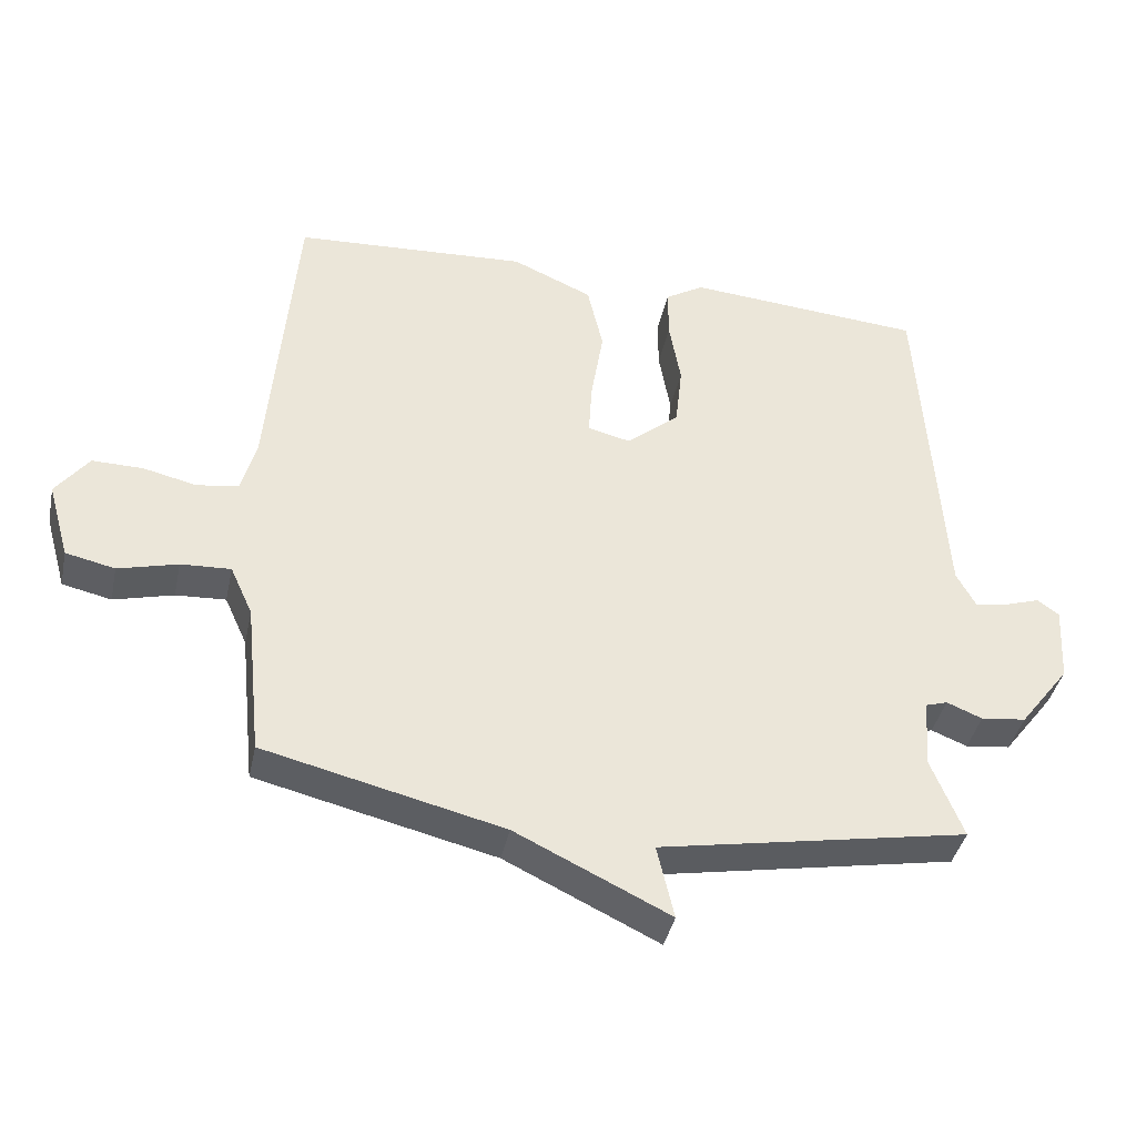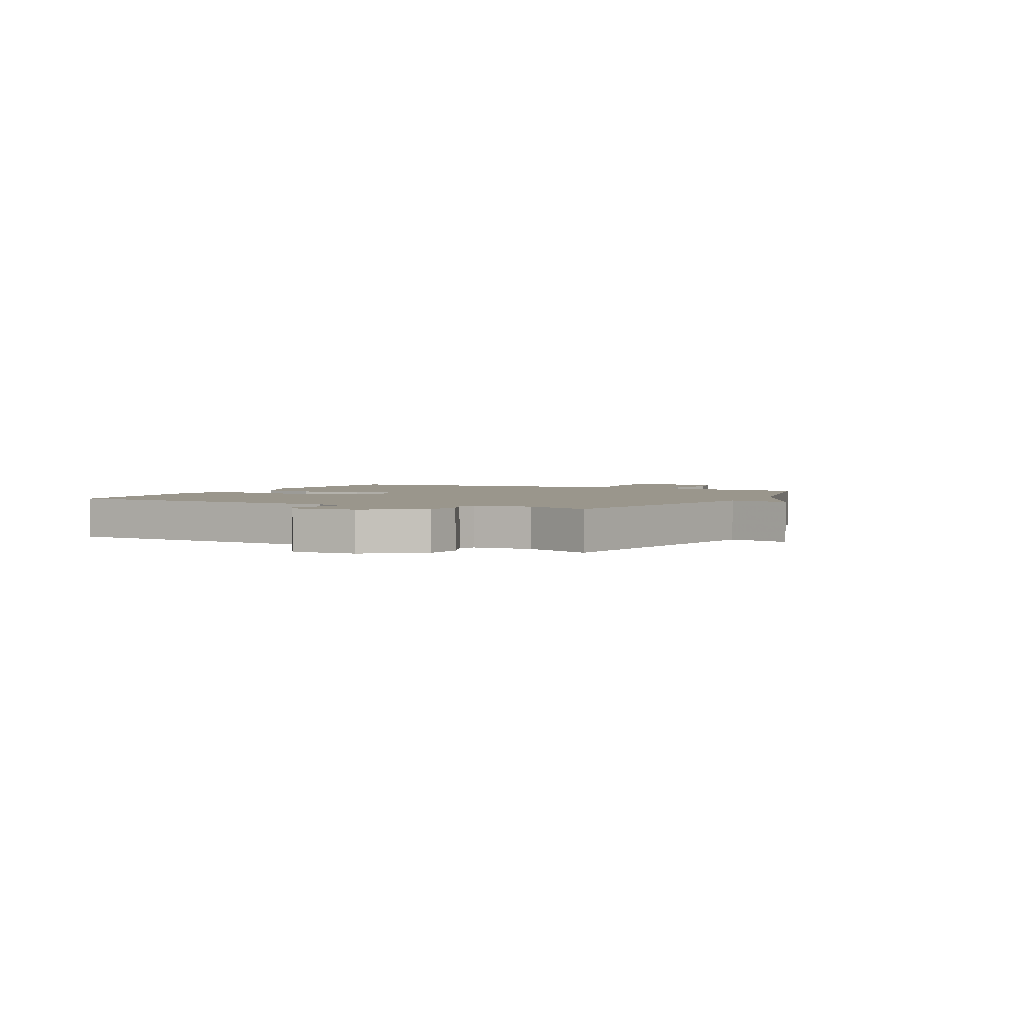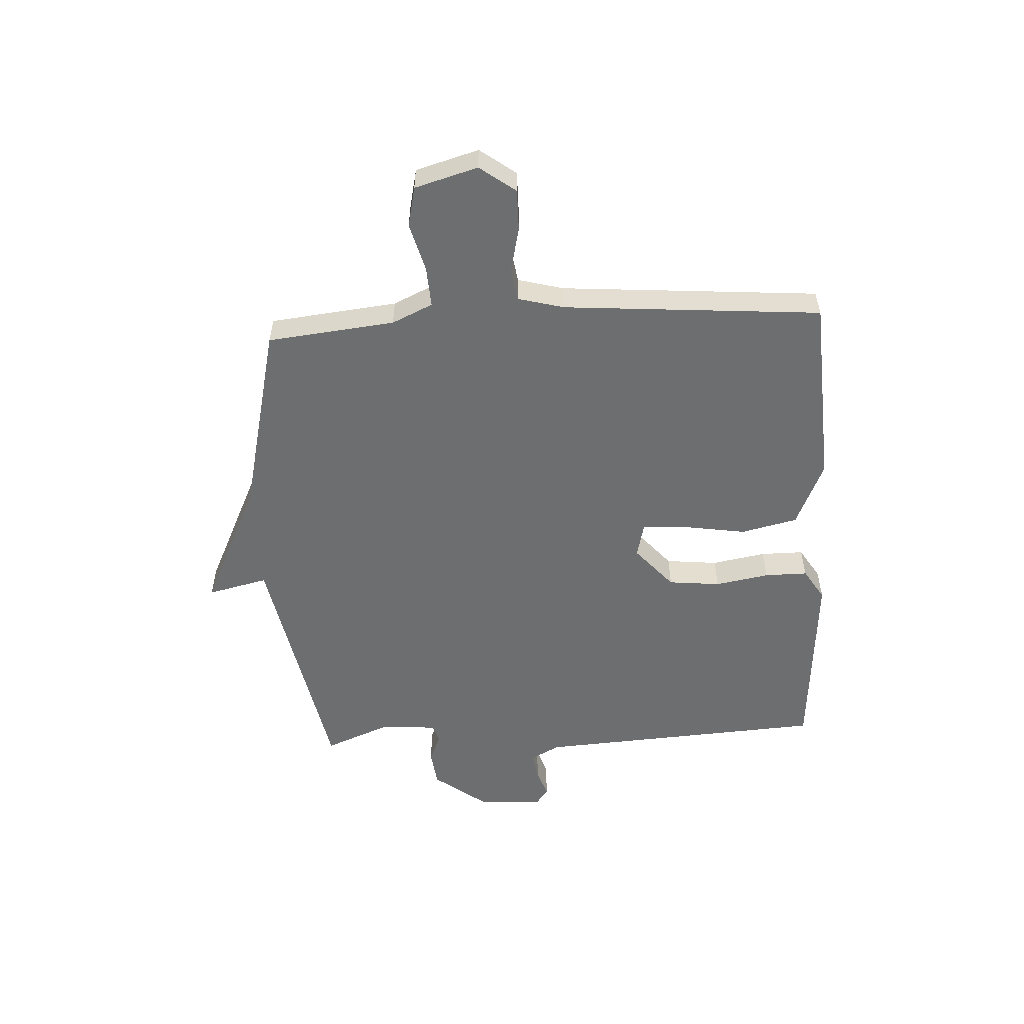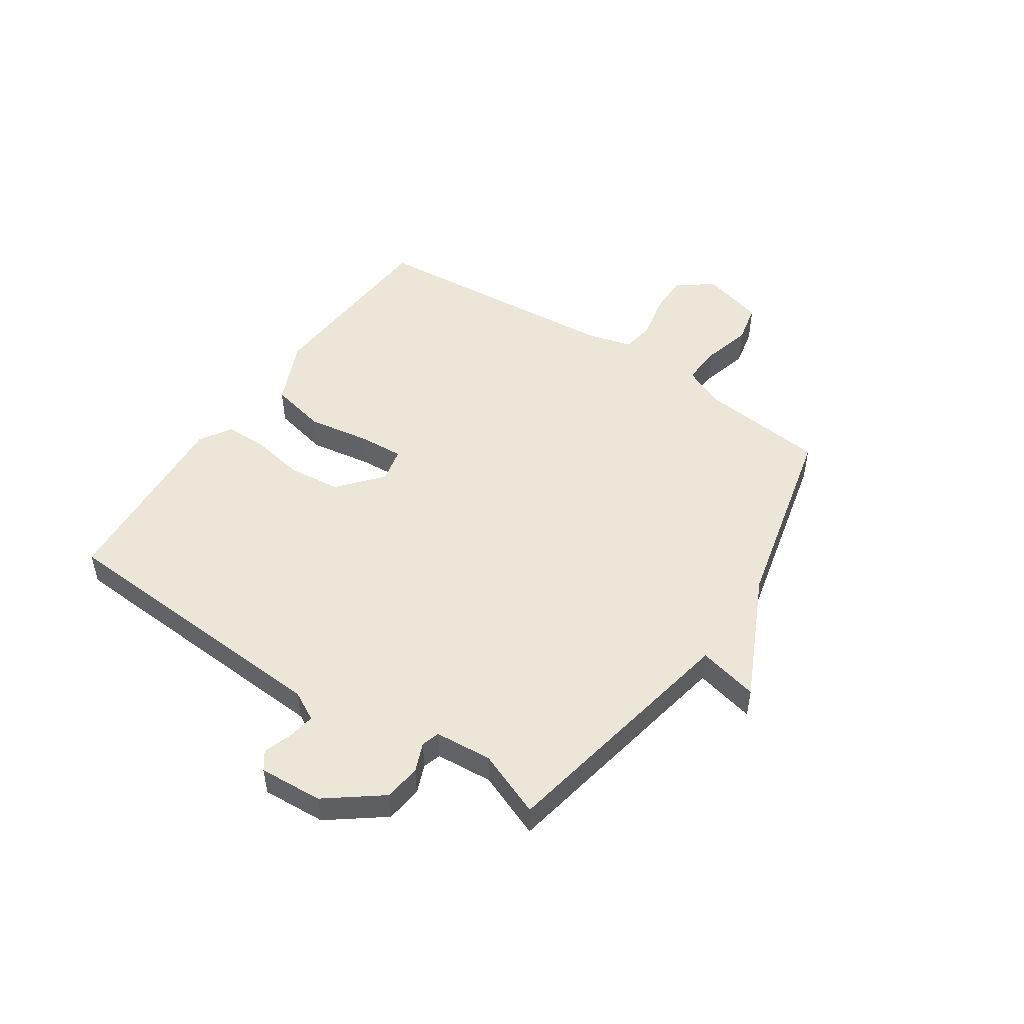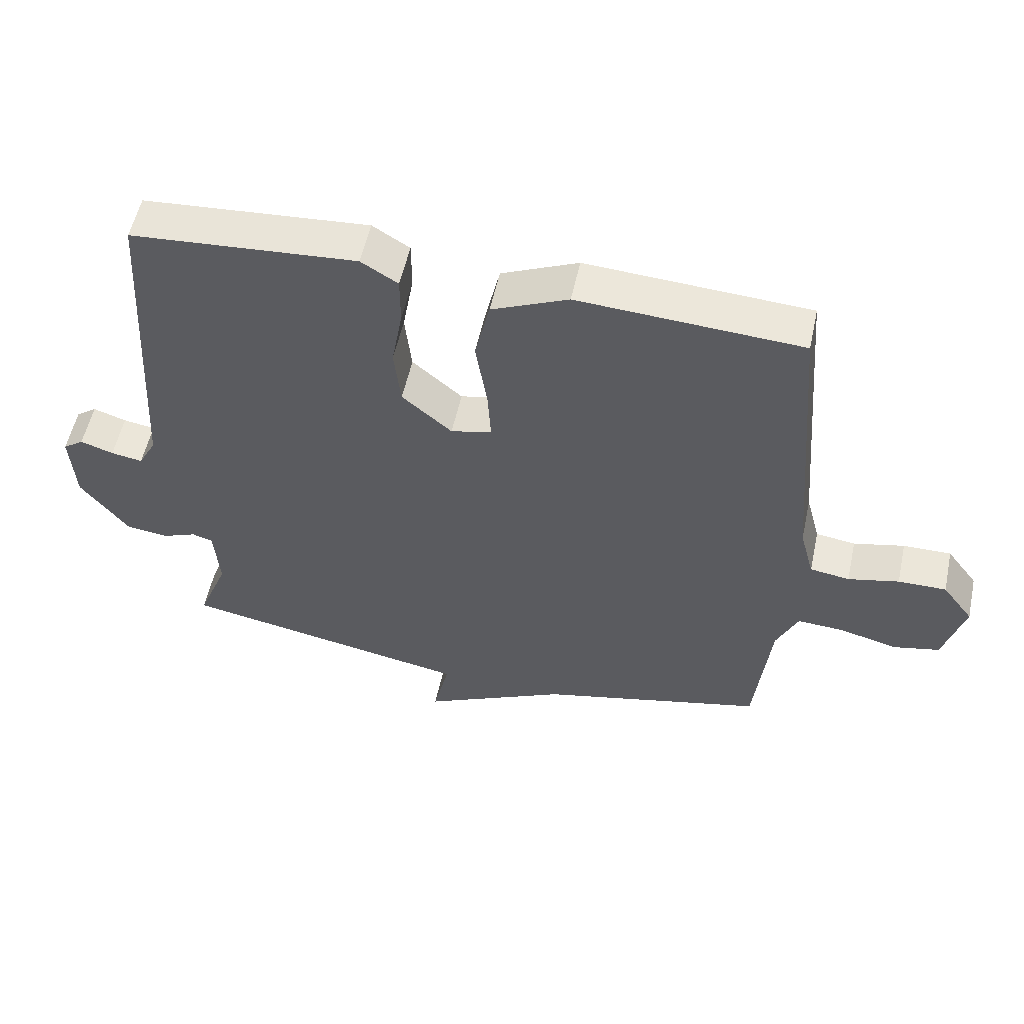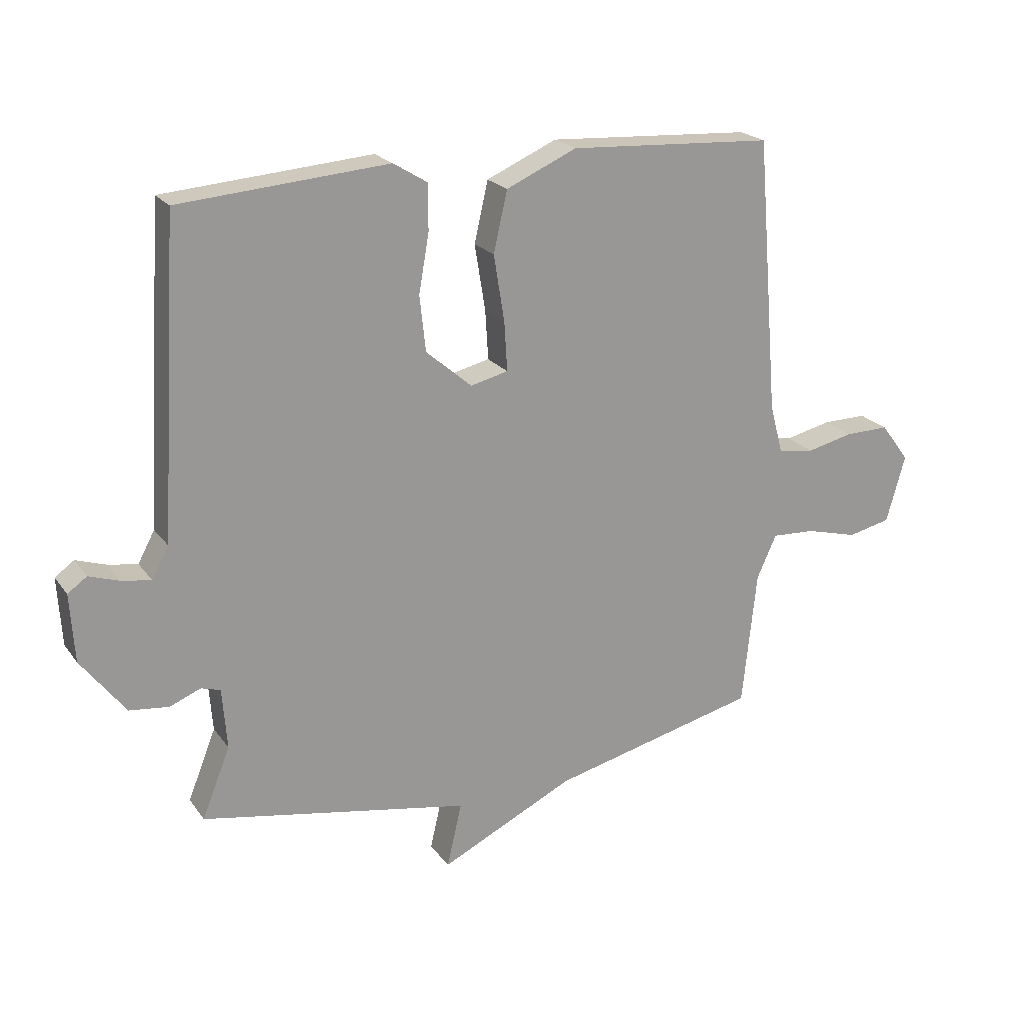
<metadata>
{"format":"obj","ext":"obj","renderer":"f3d","projection":"perspective","resolution":1024,"background":"white","views":[{"elev":-40.0,"azim":-12.0,"up":"+Z"},{"elev":2.5,"azim":117.1,"up":"+Y"},{"elev":-54.2,"azim":-86.7,"up":"+Y"},{"elev":49.3,"azim":124.0,"up":"+Y"},{"elev":55.1,"azim":-167.8,"up":"+Z"},{"elev":21.4,"azim":154.0,"up":"+Z"}]}
</metadata>
<code>
v 0.5 0.07 -0.5
v 0.049 0.07 -0.584
v 0.074 0.07 -0.692
v -0.151 0.07 -0.584
v -0.5 0.07 -0.5
v -0.524 0.07 -0.272
v -0.557 0.07 -0.199
v -0.63 0.07 -0.203
v -0.717 0.07 -0.226
v -0.789 0.07 -0.21
v -0.821 0.07 -0.097
v -0.773 0.07 -0.033
v -0.699 0.07 -0.034
v -0.621 0.07 -0.052
v -0.56 0.07 -0.043
v -0.538 0.07 0.039
v -0.5 0.07 0.5
v -0.157 0.07 0.52
v -0.039 0.07 0.468
v -0.016 0.07 0.367
v -0.034 0.07 0.256
v -0.039 0.07 0.174
v 0.024 0.07 0.159
v 0.101 0.07 0.225
v 0.111 0.07 0.318
v 0.094 0.07 0.415
v 0.094 0.07 0.492
v 0.151 0.07 0.527
v 0.5 0.07 0.5
v 0.532 0.07 -0.022
v 0.56 0.07 -0.074
v 0.609 0.07 -0.066
v 0.66 0.07 -0.049
v 0.692 0.07 -0.072
v 0.685 0.07 -0.186
v 0.611 0.07 -0.283
v 0.545 0.07 -0.291
v 0.493 0.07 -0.27
v 0.461 0.07 -0.28
v 0.453 0.07 -0.382
v 0.5 0 -0.5
v 0.049 0 -0.584
v 0.074 0 -0.692
v -0.151 0 -0.584
v -0.5 0 -0.5
v -0.524 0 -0.272
v -0.557 0 -0.199
v -0.63 0 -0.203
v -0.717 0 -0.226
v -0.789 0 -0.21
v -0.821 0 -0.097
v -0.773 0 -0.033
v -0.699 0 -0.034
v -0.621 0 -0.052
v -0.56 0 -0.043
v -0.538 0 0.039
v -0.5 0 0.5
v -0.157 0 0.52
v -0.039 0 0.468
v -0.016 0 0.367
v -0.034 0 0.256
v -0.039 0 0.174
v 0.024 0 0.159
v 0.101 0 0.225
v 0.111 0 0.318
v 0.094 0 0.415
v 0.094 0 0.492
v 0.151 0 0.527
v 0.5 0 0.5
v 0.532 0 -0.022
v 0.56 0 -0.074
v 0.609 0 -0.066
v 0.66 0 -0.049
v 0.692 0 -0.072
v 0.685 0 -0.186
v 0.611 0 -0.283
v 0.545 0 -0.291
v 0.493 0 -0.27
v 0.461 0 -0.28
v 0.453 0 -0.382
f 36 37 38
f 35 36 38
f 34 35 38
f 33 34 38
f 32 33 38
f 31 32 38 39
f 30 31 39
f 29 30 39
f 28 29 39
f 27 28 39
f 26 27 39
f 25 26 39
f 24 25 39 40
f 19 20 21
f 18 19 21
f 17 18 21
f 16 17 21
f 15 16 21 22
f 12 13 14
f 11 12 14
f 10 11 14
f 9 10 14
f 8 9 14
f 7 8 14 15
f 15 22 23
f 7 15 23
f 6 7 23
f 2 3 4
f 2 4 5
f 1 2 5
f 40 1 5
f 24 40 5
f 23 24 5
f 5 6 23
f 78 77 76
f 78 76 75
f 78 75 74
f 78 74 73
f 78 73 72
f 79 78 72 71
f 79 71 70
f 79 70 69
f 79 69 68
f 79 68 67
f 79 67 66
f 79 66 65
f 80 79 65 64
f 61 60 59
f 61 59 58
f 61 58 57
f 61 57 56
f 62 61 56 55
f 54 53 52
f 54 52 51
f 54 51 50
f 54 50 49
f 54 49 48
f 55 54 48 47
f 63 62 55
f 63 55 47
f 63 47 46
f 44 43 42
f 45 44 42
f 45 42 41
f 45 41 80
f 45 80 64
f 45 64 63
f 63 46 45
f 1 41 42 2
f 2 42 43 3
f 3 43 44 4
f 4 44 45 5
f 5 45 46 6
f 6 46 47 7
f 7 47 48 8
f 8 48 49 9
f 9 49 50 10
f 10 50 51 11
f 11 51 52 12
f 12 52 53 13
f 13 53 54 14
f 14 54 55 15
f 15 55 56 16
f 16 56 57 17
f 17 57 58 18
f 18 58 59 19
f 19 59 60 20
f 20 60 61 21
f 21 61 62 22
f 22 62 63 23
f 23 63 64 24
f 24 64 65 25
f 25 65 66 26
f 26 66 67 27
f 27 67 68 28
f 28 68 69 29
f 29 69 70 30
f 30 70 71 31
f 31 71 72 32
f 32 72 73 33
f 33 73 74 34
f 34 74 75 35
f 35 75 76 36
f 36 76 77 37
f 37 77 78 38
f 38 78 79 39
f 39 79 80 40
f 40 80 41 1

</code>
